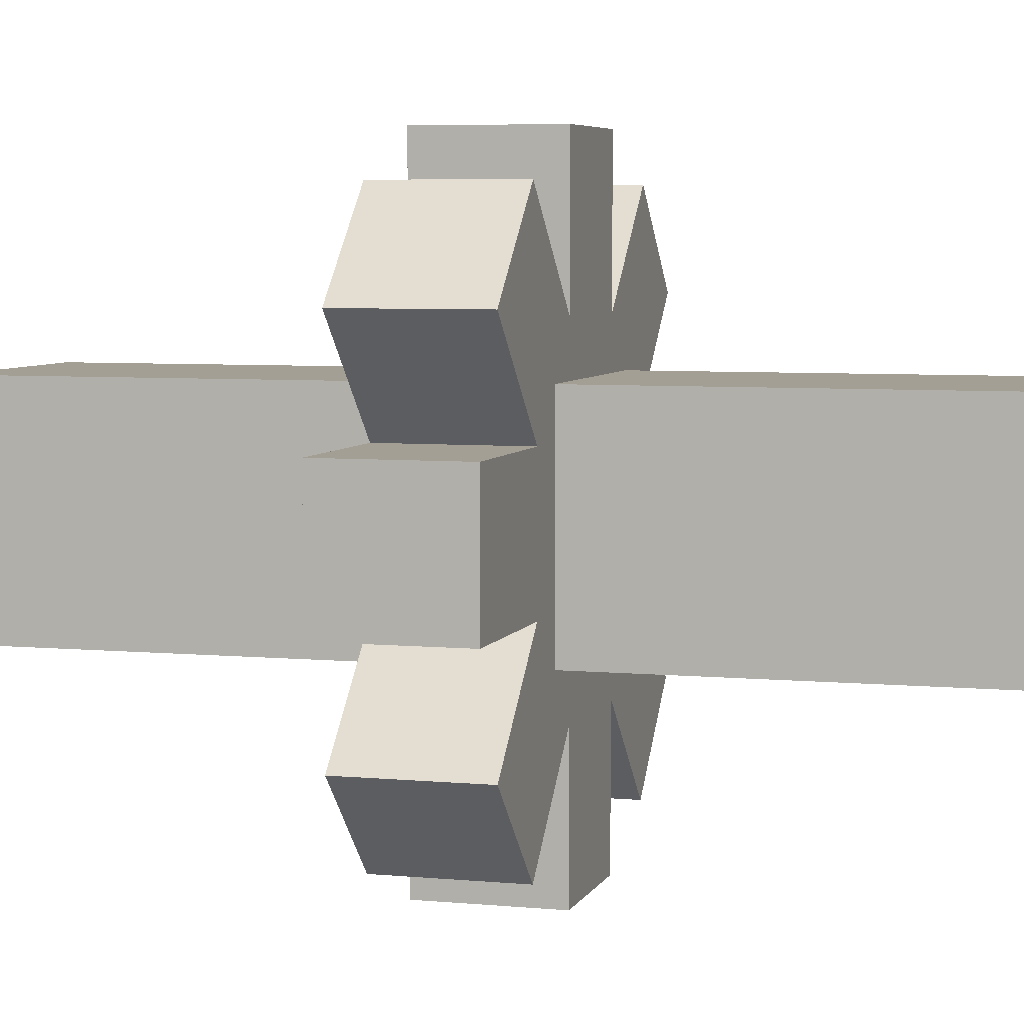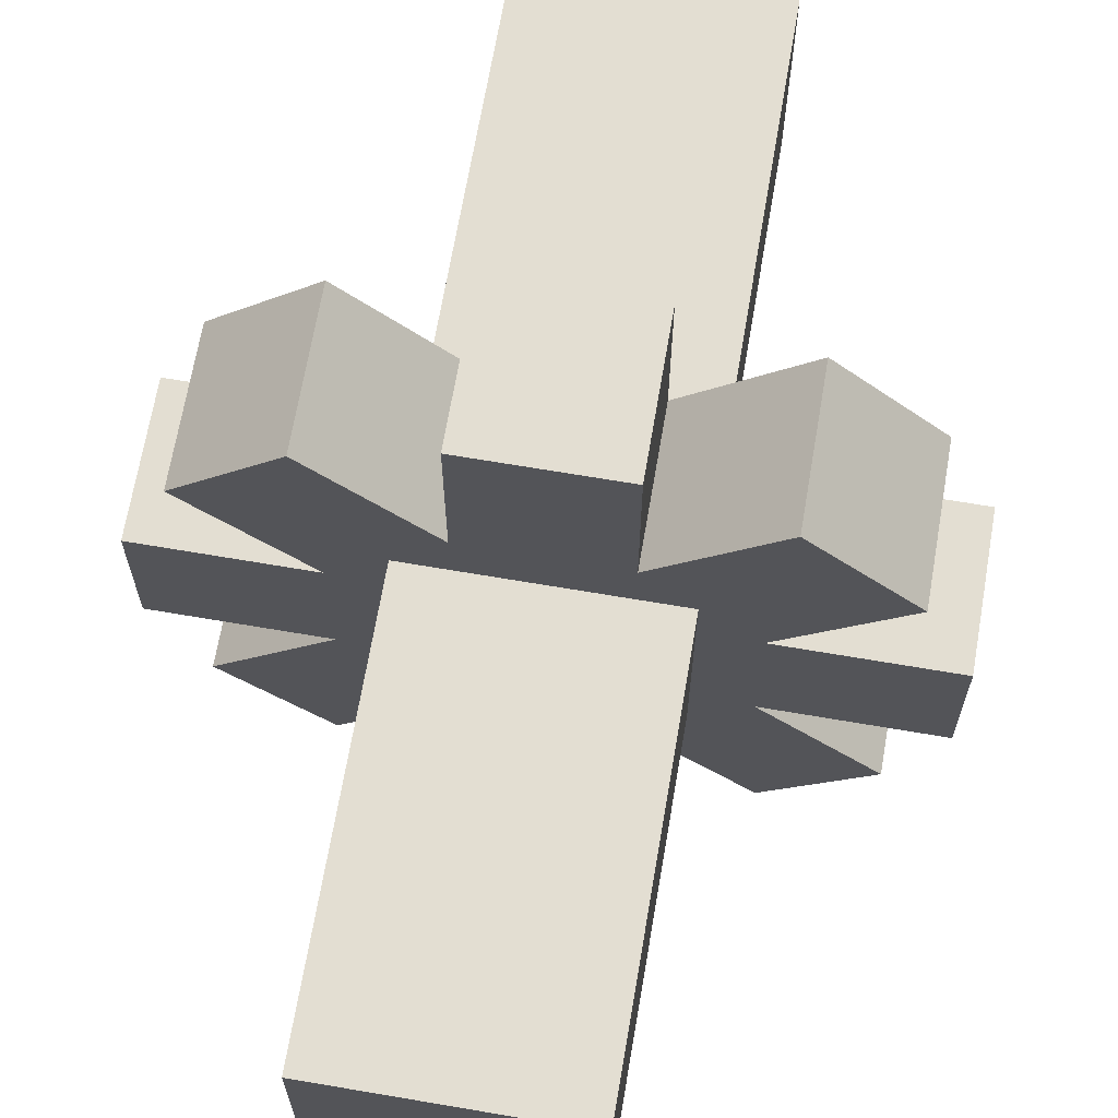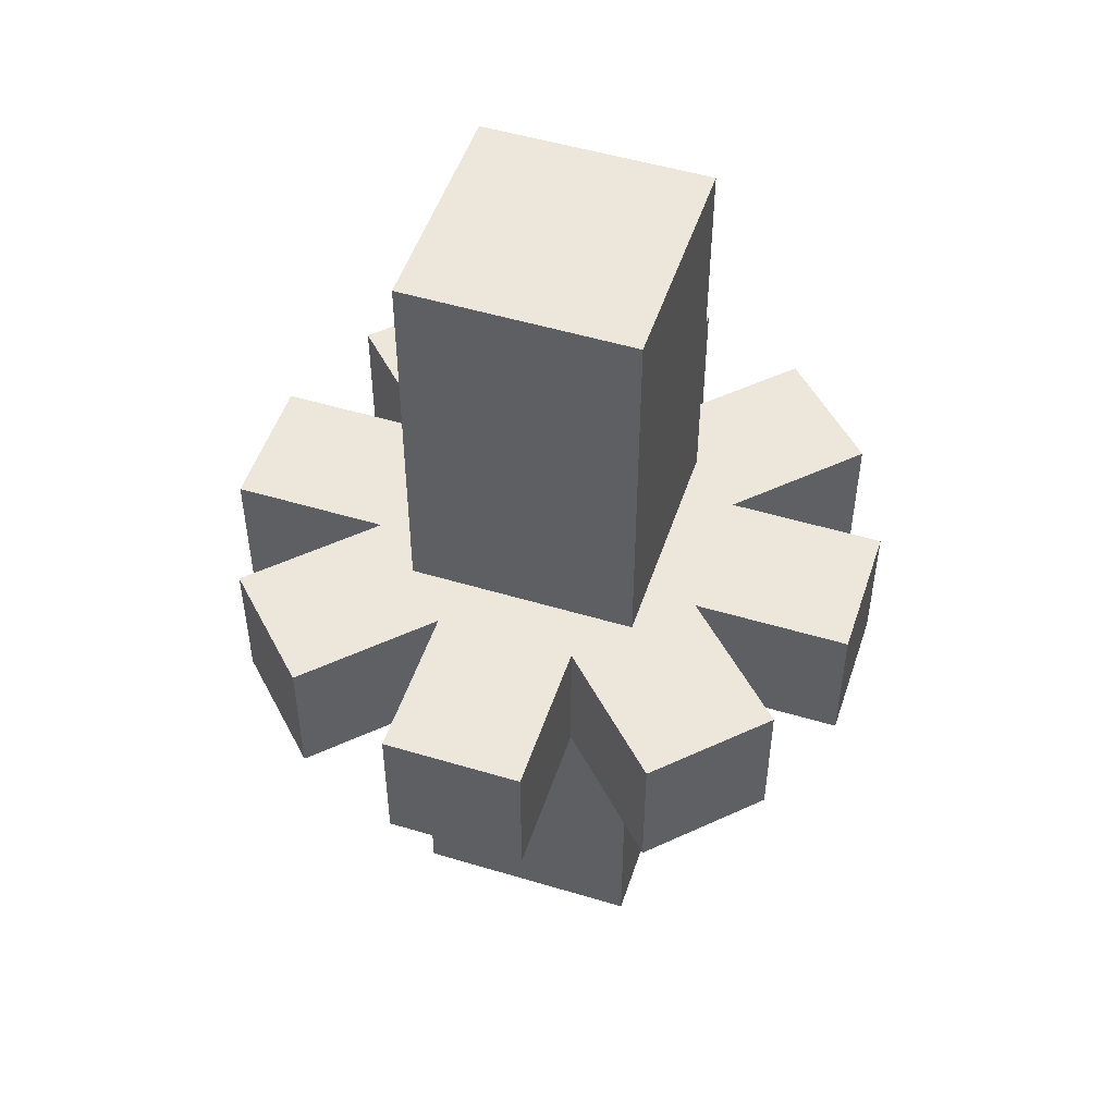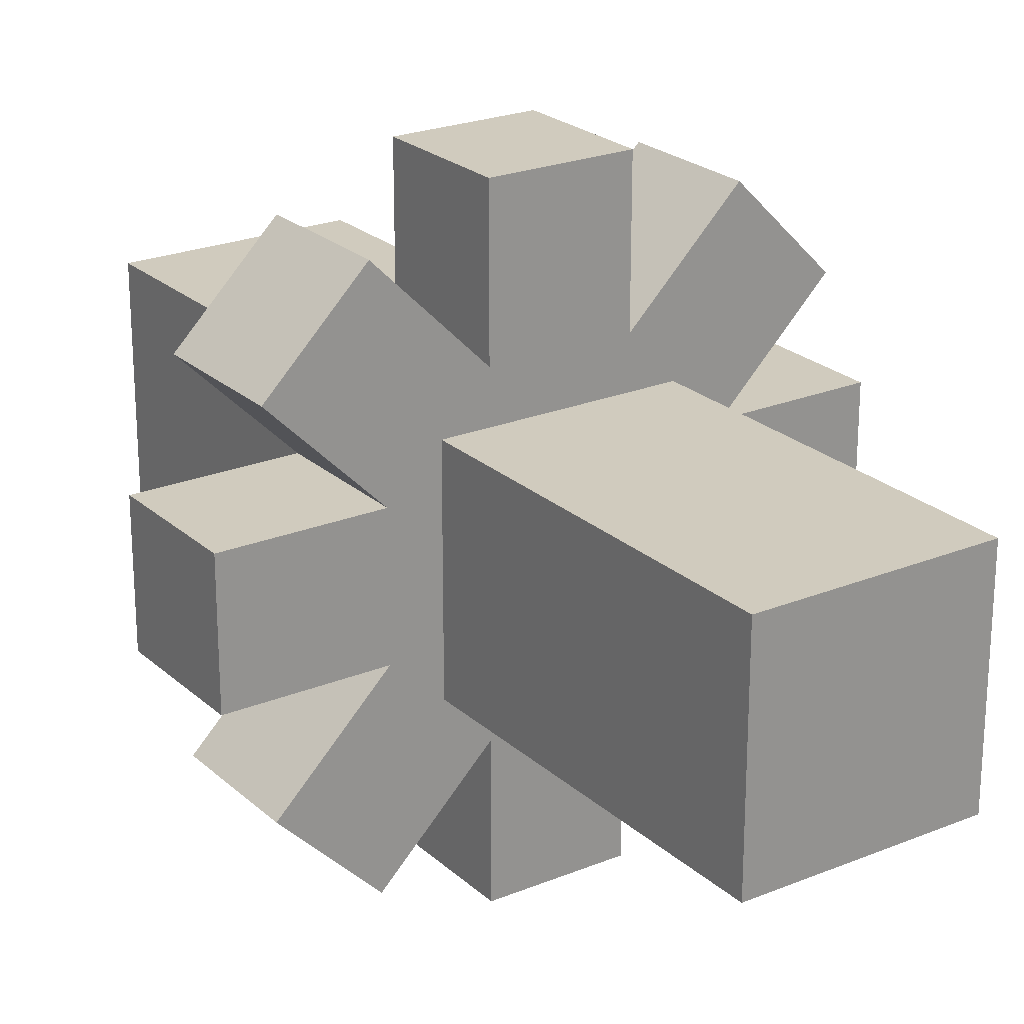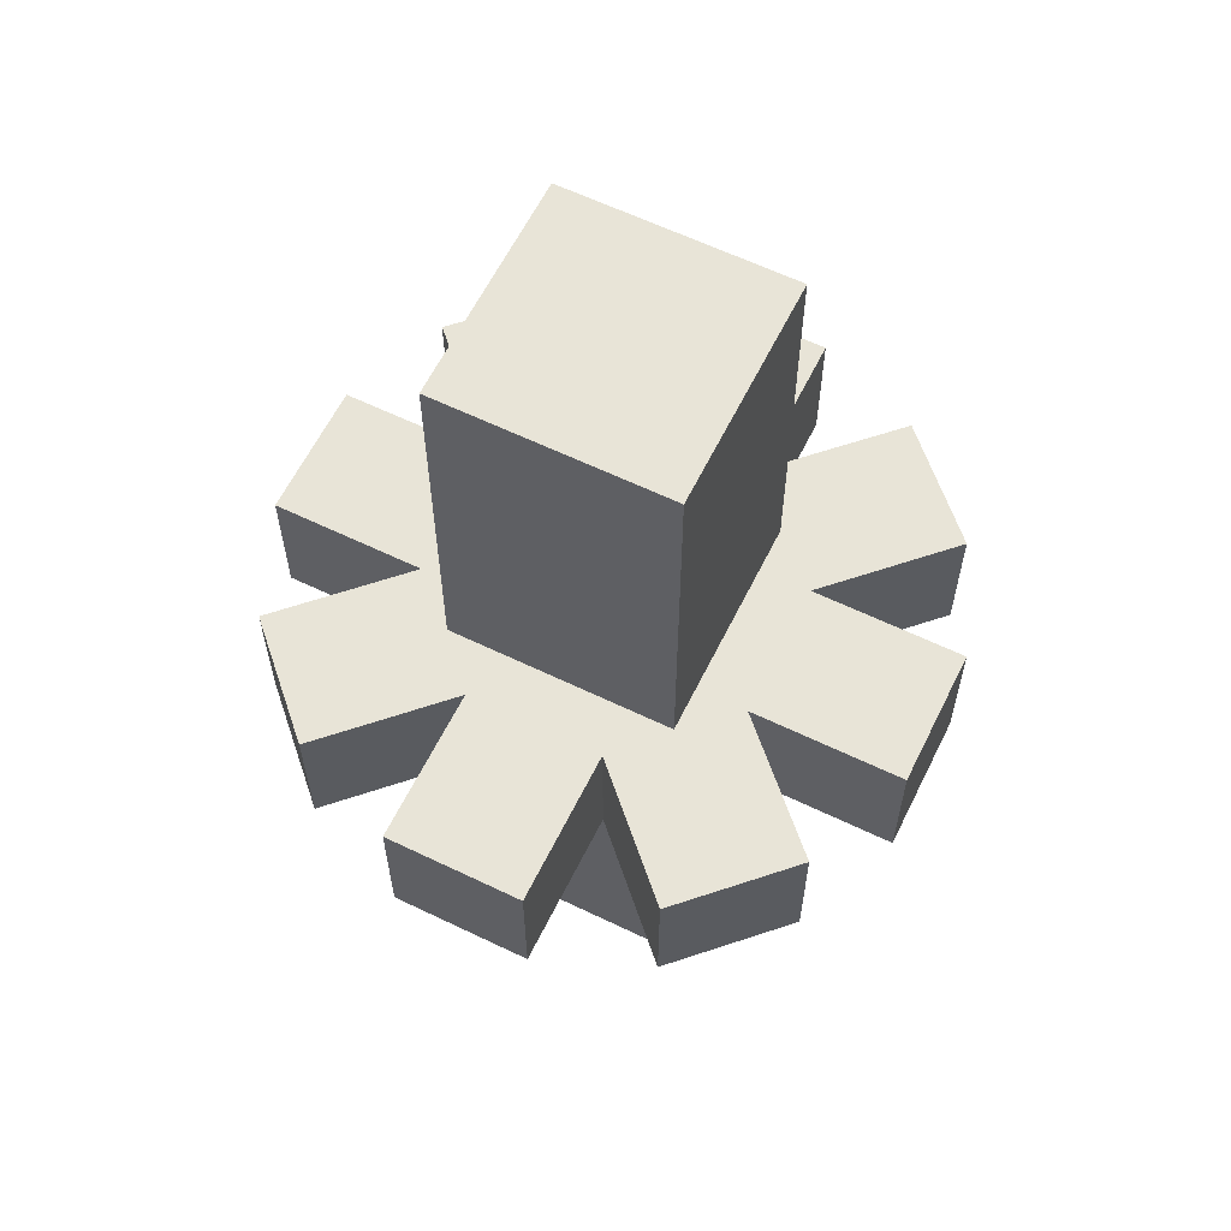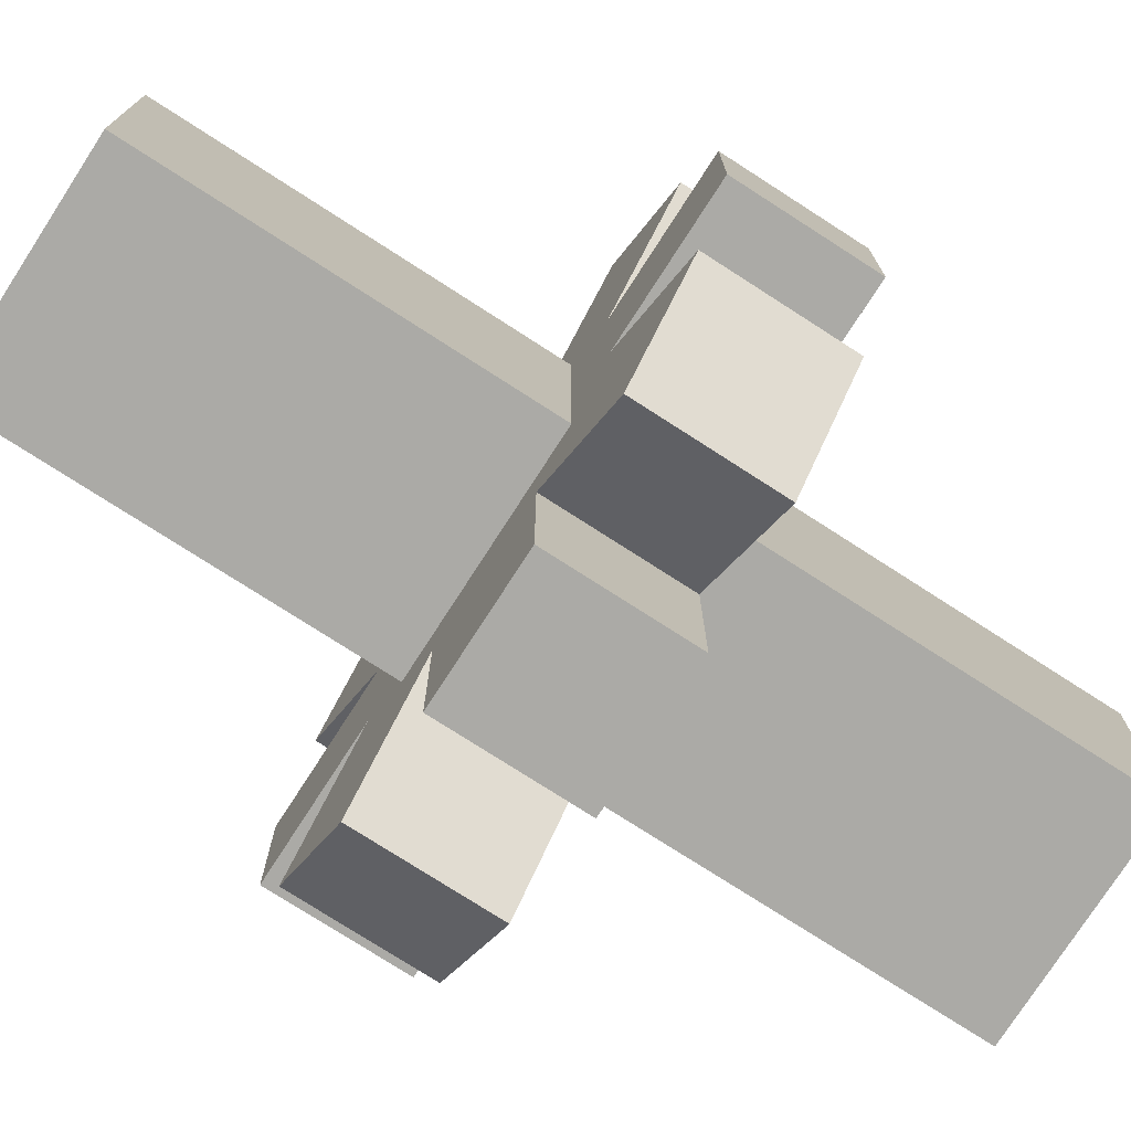
<metadata>
{"format":"obj","ext":"obj","renderer":"f3d","projection":"perspective","resolution":1024,"background":"white","views":[{"elev":5.6,"azim":-73.8,"up":"+Y"},{"elev":67.5,"azim":9.7,"up":"+Y"},{"elev":50.8,"azim":-161.8,"up":"+Z"},{"elev":23.4,"azim":-34.5,"up":"+Y"},{"elev":61.4,"azim":-153.8,"up":"+Z"},{"elev":-75.9,"azim":-122.8,"up":"+Y"}]}
</metadata>
<code>
o Cube
v 1 1 -1
v 1 -1 -1
v 1 1 1
v 1 -1 1
v -1 1 -1
v -1 -1 -1
v -1 1 1
v -1 -1 1
f 1 5 7 3
f 4 3 7 8
f 8 7 5 6
f 6 2 4 8
f 2 1 3 4
f 6 5 1 2
o mechanicalBelt_gear
v 11.2 2.4 -2.4
v 11.2 -2.4 -2.4
v 5.794 2.4 -2.4
v 4 4 -2.4
v 6.223 9.617 -2.4
v 9.617 6.223 -2.4
v 2.4 5.794 -2.4
v -2.4 5.794 -2.4
v 5.794 -2.4 -2.4
v 4 -4 -2.4
v 2.4 -5.794 -2.4
v -4 -4 -2.4
v 9.617 -6.223 -2.4
v 6.223 -9.617 -2.4
v -2.4 11.2 -2.4
v 2.4 11.2 -2.4
v -4 4 -2.4
v -6.223 9.617 -2.4
v -9.617 6.223 -2.4
v -5.794 2.4 -2.4
v -5.794 -2.4 -2.4
v -11.2 2.4 -2.4
v -2.4 -5.794 -2.4
v -6.223 -9.617 -2.4
v -9.617 -6.223 -2.4
v 2.4 -11.2 -2.4
v -2.4 -11.2 -2.4
v -11.2 -2.4 -2.4
v 11.2 2.4 2.4
v 11.2 -2.4 2.4
v -11.2 2.4 2.4
v -11.2 -2.4 2.4
v -5.794 2.4 2.4
v -4 4 2.4
v -6.223 9.617 2.4
v -9.617 6.223 2.4
v -2.4 5.794 2.4
v 2.4 5.794 2.4
v -5.794 -2.4 2.4
v -4 -4 2.4
v -2.4 -5.794 2.4
v 4 -4 2.4
v -9.617 -6.223 2.4
v -6.223 -9.617 2.4
v 2.4 11.2 2.4
v -2.4 11.2 2.4
v 4 4 2.4
v 6.223 9.617 2.4
v 9.617 6.223 2.4
v 5.794 2.4 2.4
v 5.794 -2.4 2.4
v 2.4 -5.794 2.4
v 6.223 -9.617 2.4
v 9.617 -6.223 2.4
v -2.4 -11.2 2.4
v 2.4 -11.2 2.4
v 4 4 16
v 4 -4 16
v 4 -4 -16
v 4 4 -16
v -4 -4 16
v -4 4 16
v -4 4 -16
v -4 -4 -16
f 9 10 11
f 12 13 14
f 15 12 16
f 13 12 15
f 11 12 14
f 17 11 10
f 17 12 11
f 17 18 12
f 18 19 20
f 21 18 17
f 22 18 21
f 18 22 19
f 15 23 24
f 23 15 16
f 25 26 16
f 25 16 12
f 26 25 27
f 25 28 27
f 28 29 30
f 25 29 28
f 20 29 25
f 31 20 19
f 32 20 31
f 20 33 29
f 20 32 33
f 34 31 19
f 31 34 35
f 30 29 36
f 37 10 9
f 10 37 38
f 39 40 41
f 42 43 44
f 45 42 46
f 43 42 45
f 41 42 44
f 47 41 40
f 47 42 41
f 47 48 42
f 48 49 50
f 51 48 47
f 52 48 51
f 48 52 49
f 45 53 54
f 53 45 46
f 55 56 46
f 55 46 42
f 56 55 57
f 55 58 57
f 58 59 37
f 55 59 58
f 50 59 55
f 60 50 49
f 61 50 60
f 50 62 59
f 50 61 62
f 63 60 49
f 60 63 64
f 37 59 38
f 11 37 9
f 37 11 58
f 30 41 28
f 41 30 39
f 59 10 38
f 10 59 17
f 62 22 21
f 22 62 61
f 59 21 17
f 21 59 62
f 61 19 22
f 19 61 60
f 63 34 64
f 34 63 35
f 63 31 35
f 31 63 49
f 60 34 19
f 34 60 64
f 52 33 32
f 33 52 51
f 51 29 33
f 29 51 47
f 49 32 31
f 32 49 52
f 40 30 36
f 30 40 39
f 40 29 47
f 29 40 36
f 44 26 27
f 26 44 43
f 43 16 26
f 16 43 45
f 41 27 28
f 27 41 44
f 23 53 24
f 53 23 54
f 45 23 16
f 23 45 54
f 53 15 24
f 15 53 46
f 56 14 13
f 14 56 57
f 46 13 15
f 13 46 56
f 57 11 14
f 11 57 58
f 65 50 55
f 50 65 66
f 12 67 68
f 67 12 18
f 69 65 70
f 65 69 66
f 67 71 68
f 71 67 72
f 69 42 48
f 42 69 70
f 20 71 72
f 71 20 25
f 42 65 55
f 65 42 70
f 71 12 68
f 12 71 25
f 69 50 66
f 50 69 48
f 20 67 18
f 67 20 72

</code>
